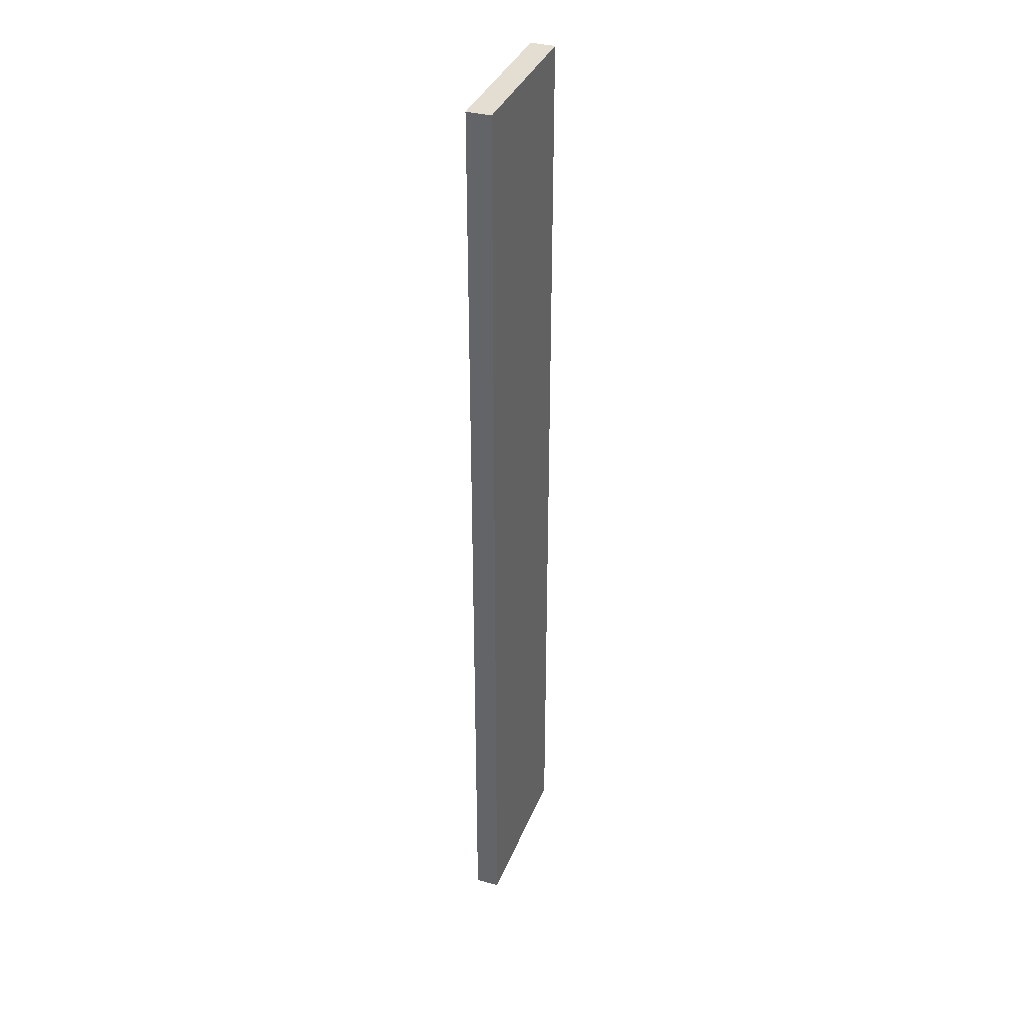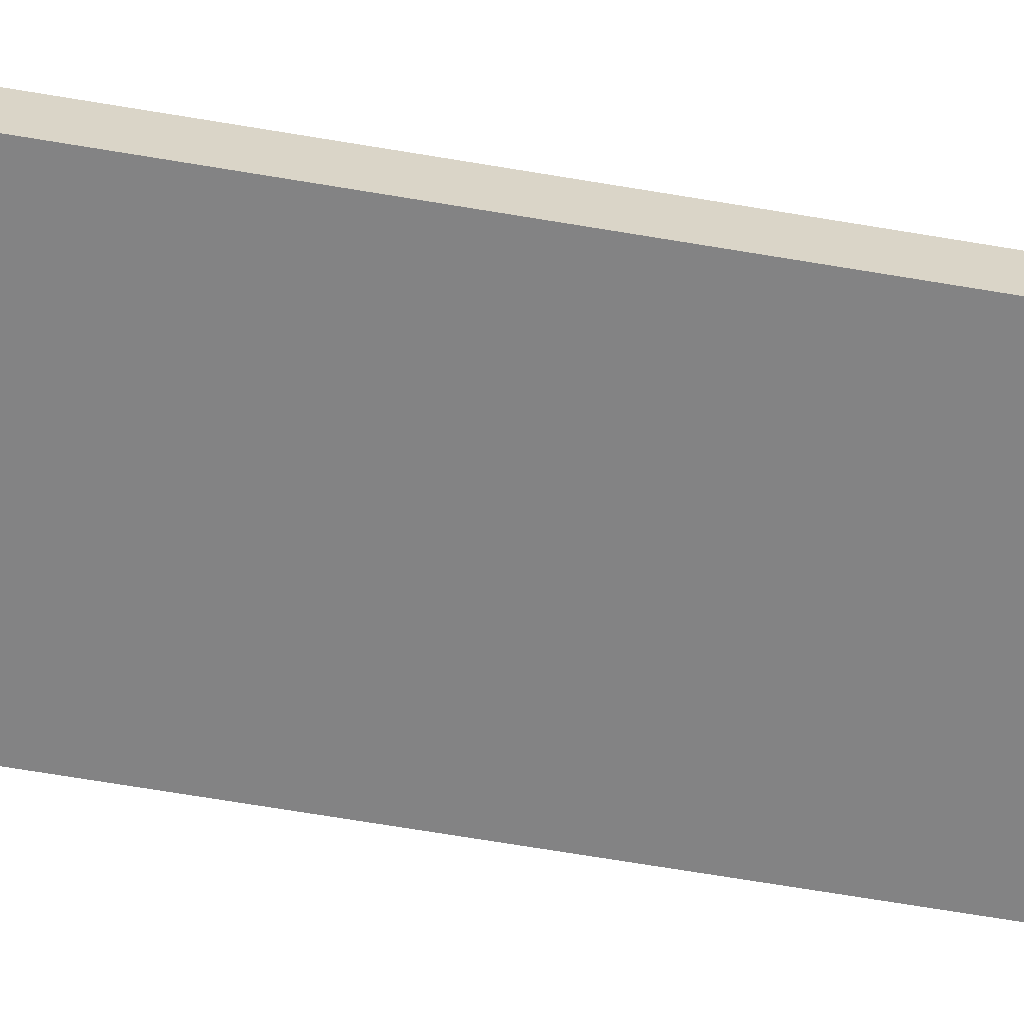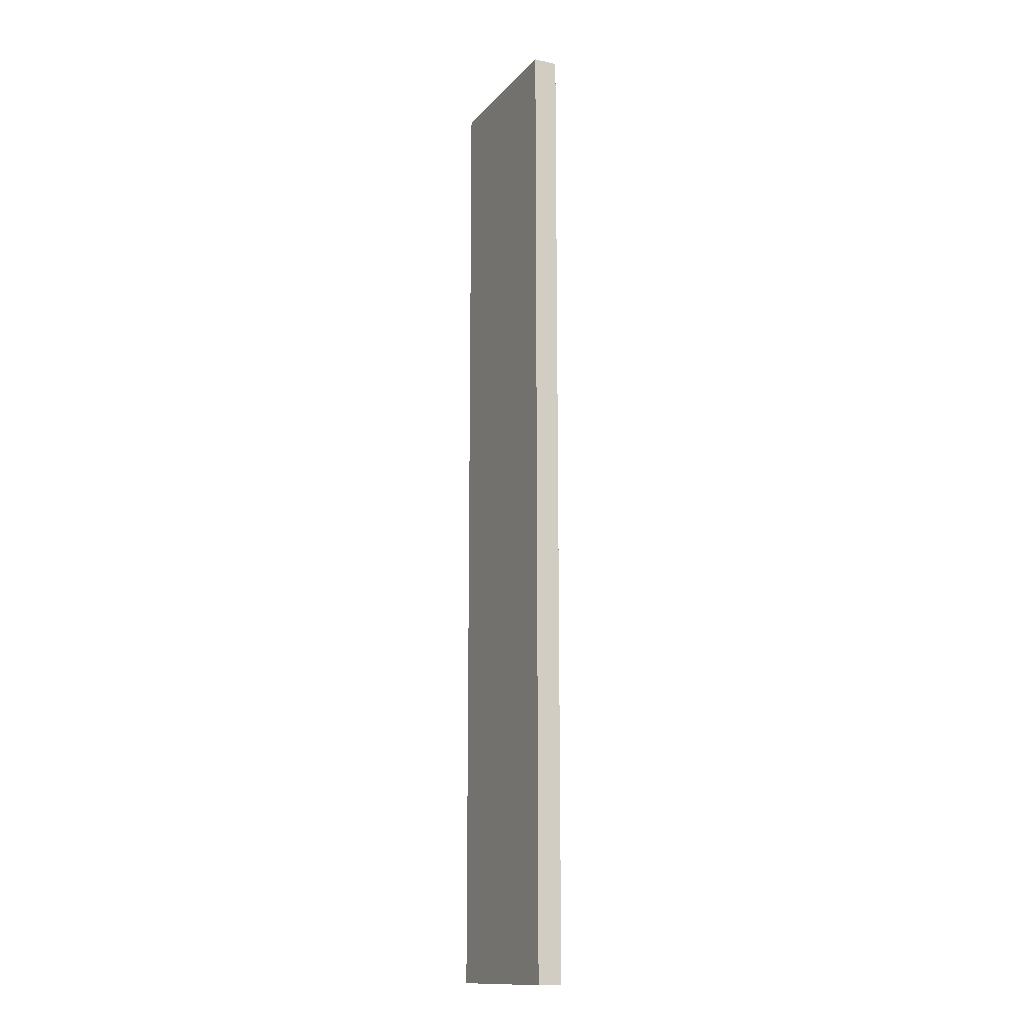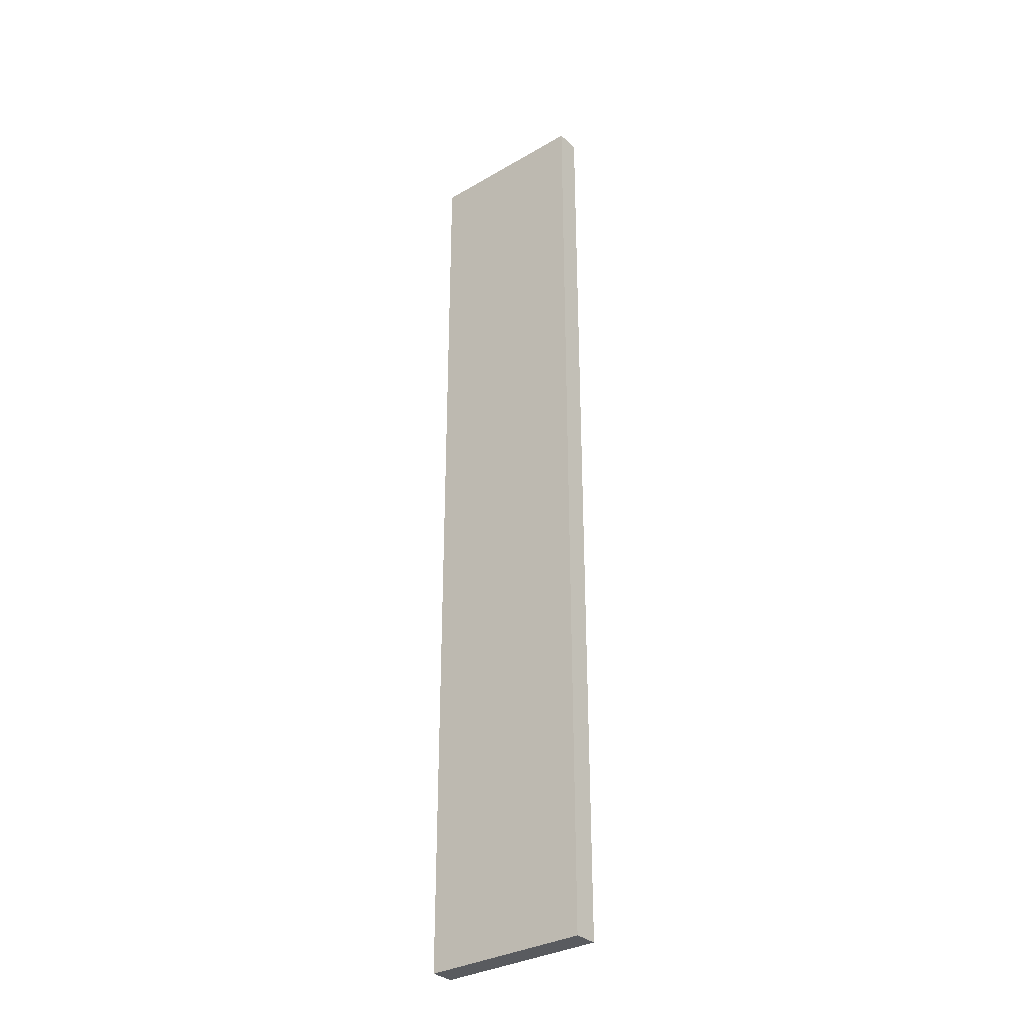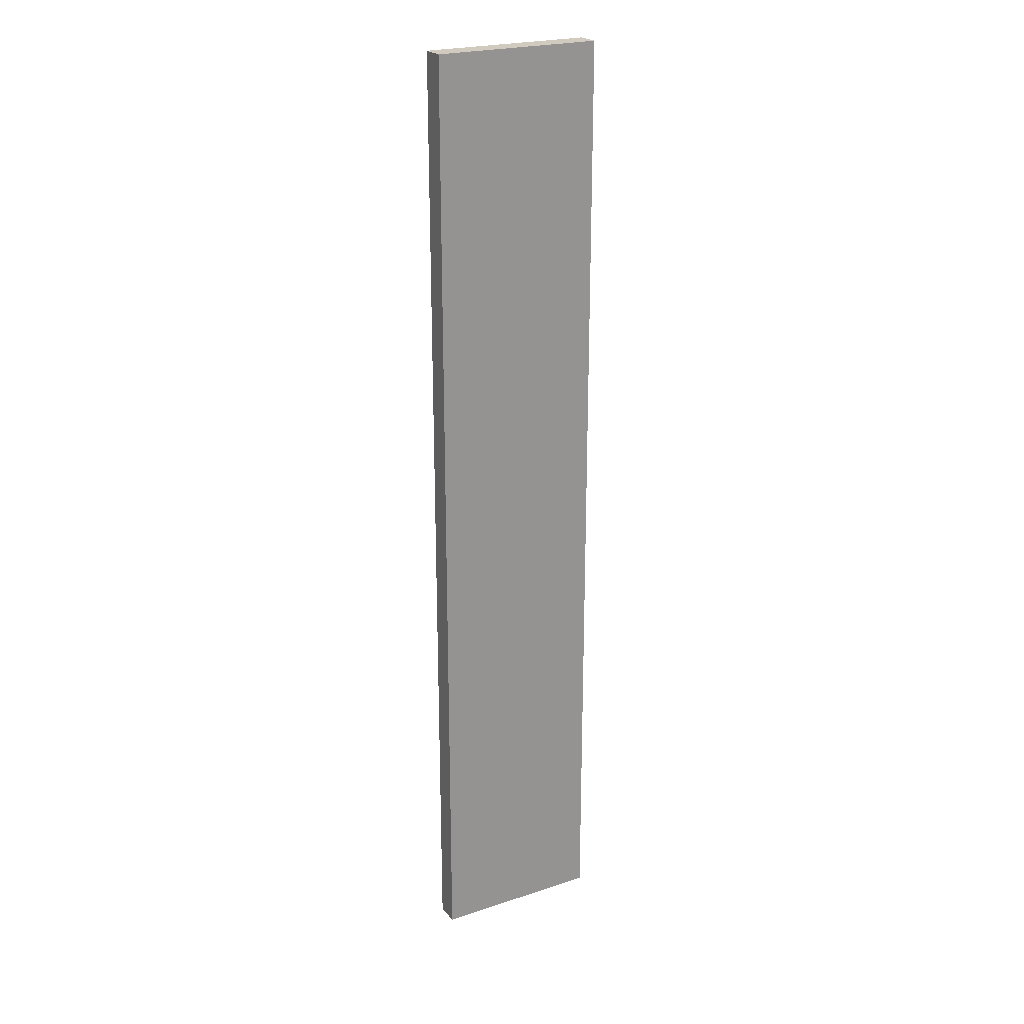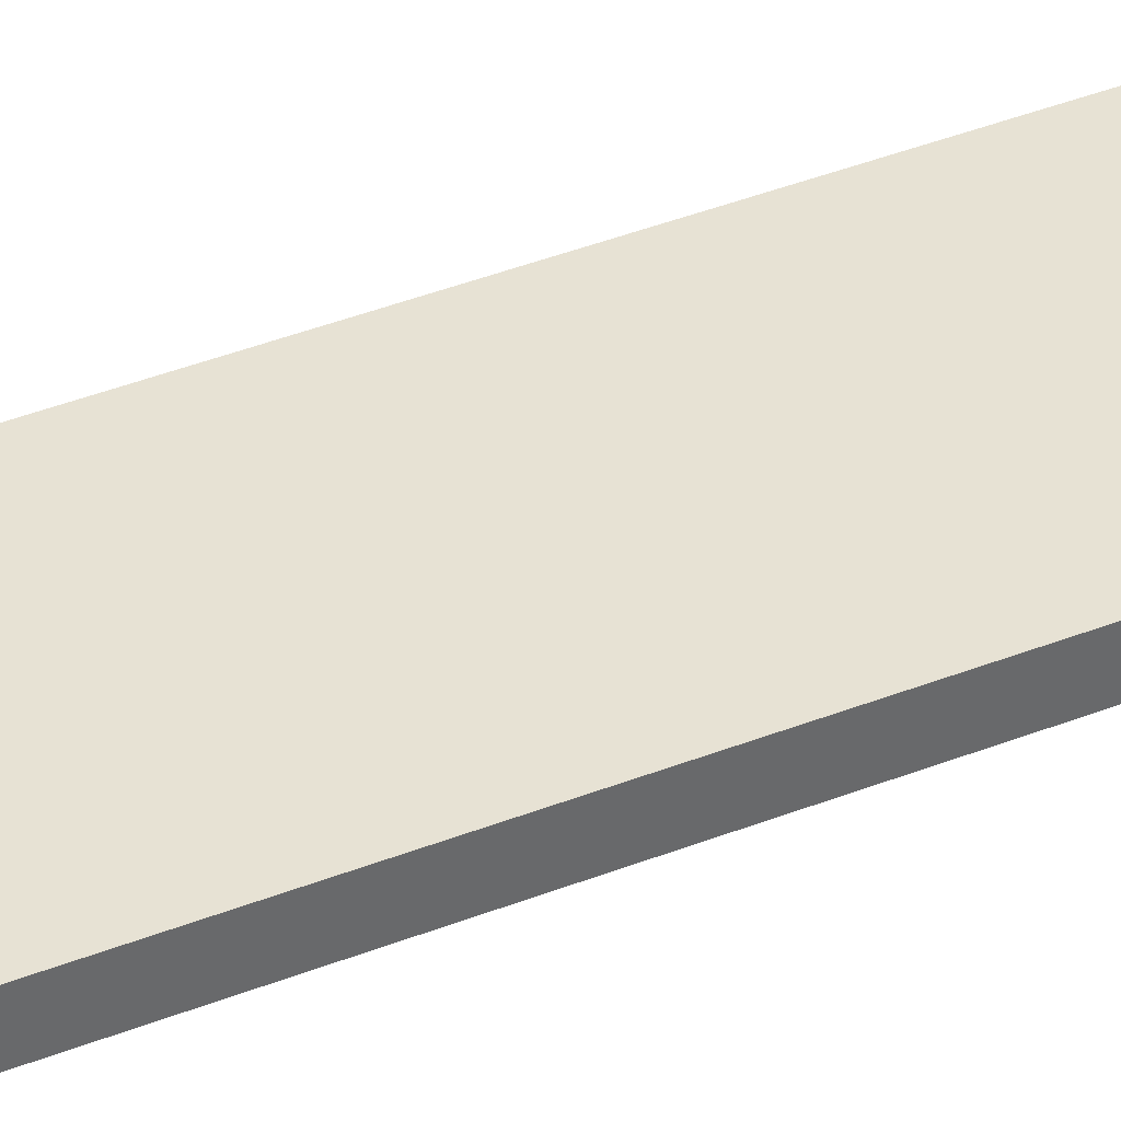
<metadata>
{"format":"obj","ext":"obj","renderer":"f3d","projection":"perspective","resolution":1024,"background":"white","views":[{"elev":36.0,"azim":-70.0,"up":"+Z"},{"elev":-61.2,"azim":-100.1,"up":"+Y"},{"elev":-14.0,"azim":-115.3,"up":"+Z"},{"elev":-32.4,"azim":-140.9,"up":"+Z"},{"elev":23.3,"azim":150.9,"up":"+Z"},{"elev":39.7,"azim":-116.2,"up":"+Y"}]}
</metadata>
<code>
g BigGrass
v -15 0 20
v -15 0 -20
v -15 1 20
v -15 1 -20
v -8 0 20
v -8 0 -20
v -8 1 20
v -8 1 -20
v -15 0 20
v -15 1 20
v -8 0 20
v -8 1 20
v -15 0 -20
v -15 1 -20
v -8 0 -20
v -8 1 -20
v -15 0 20
v -8 0 20
v -15 0 -20
v -8 0 -20
v -15 1 20
v -8 1 20
v -15 1 -20
v -8 1 -20
f 3 2 1
f 4 2 3
f 5 6 7
f 7 6 8
f 11 10 9
f 12 10 11
f 13 14 15
f 15 14 16
f 19 18 17
f 20 18 19
f 21 22 23
f 23 22 24

</code>
